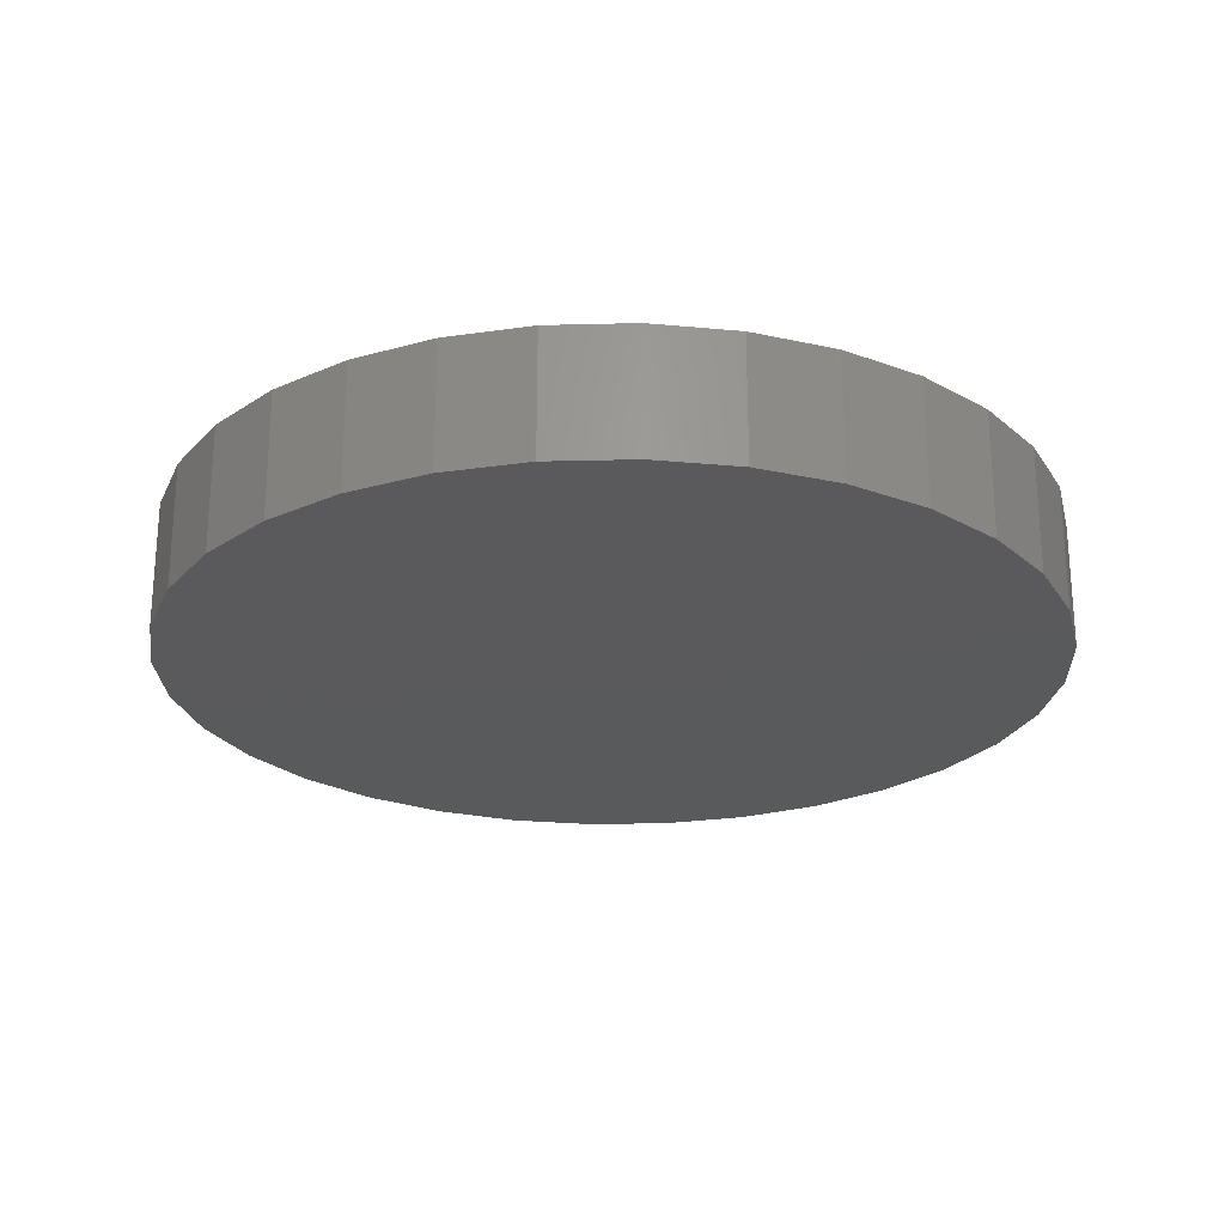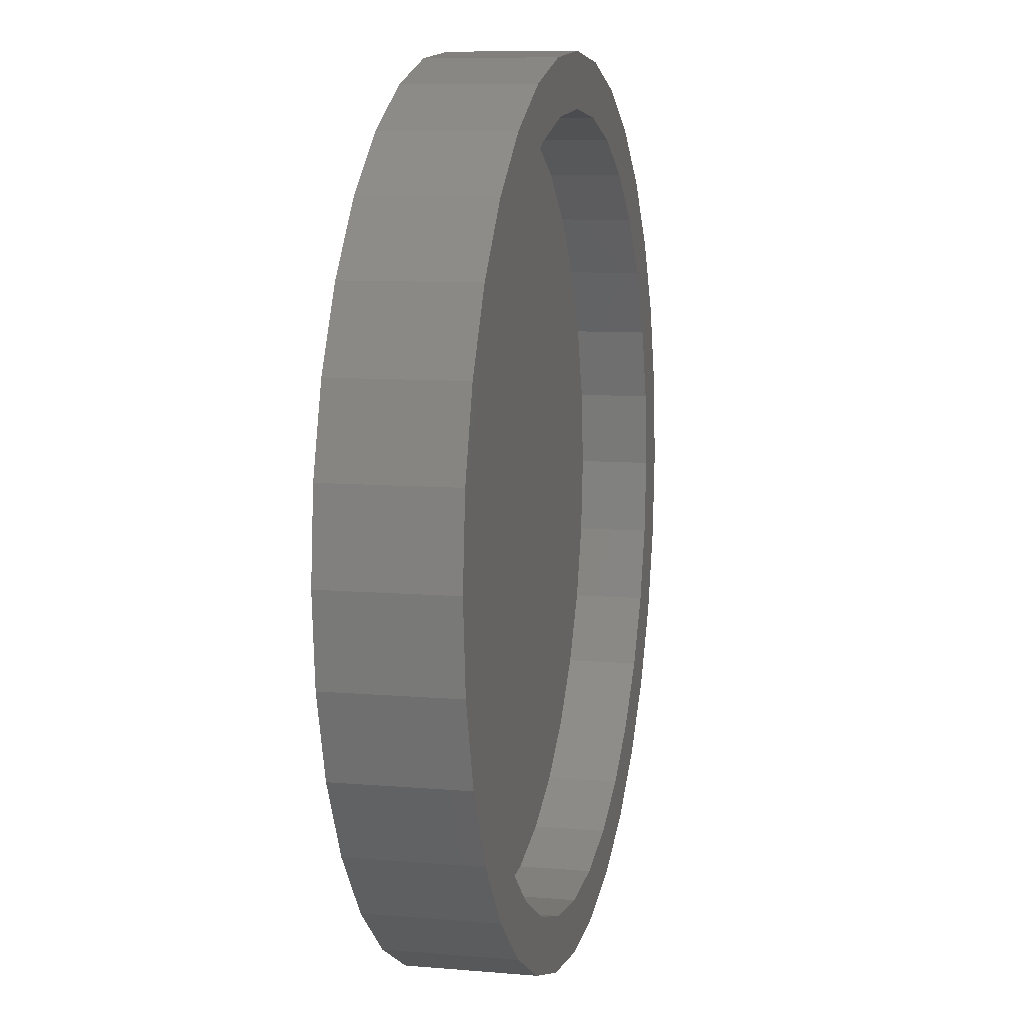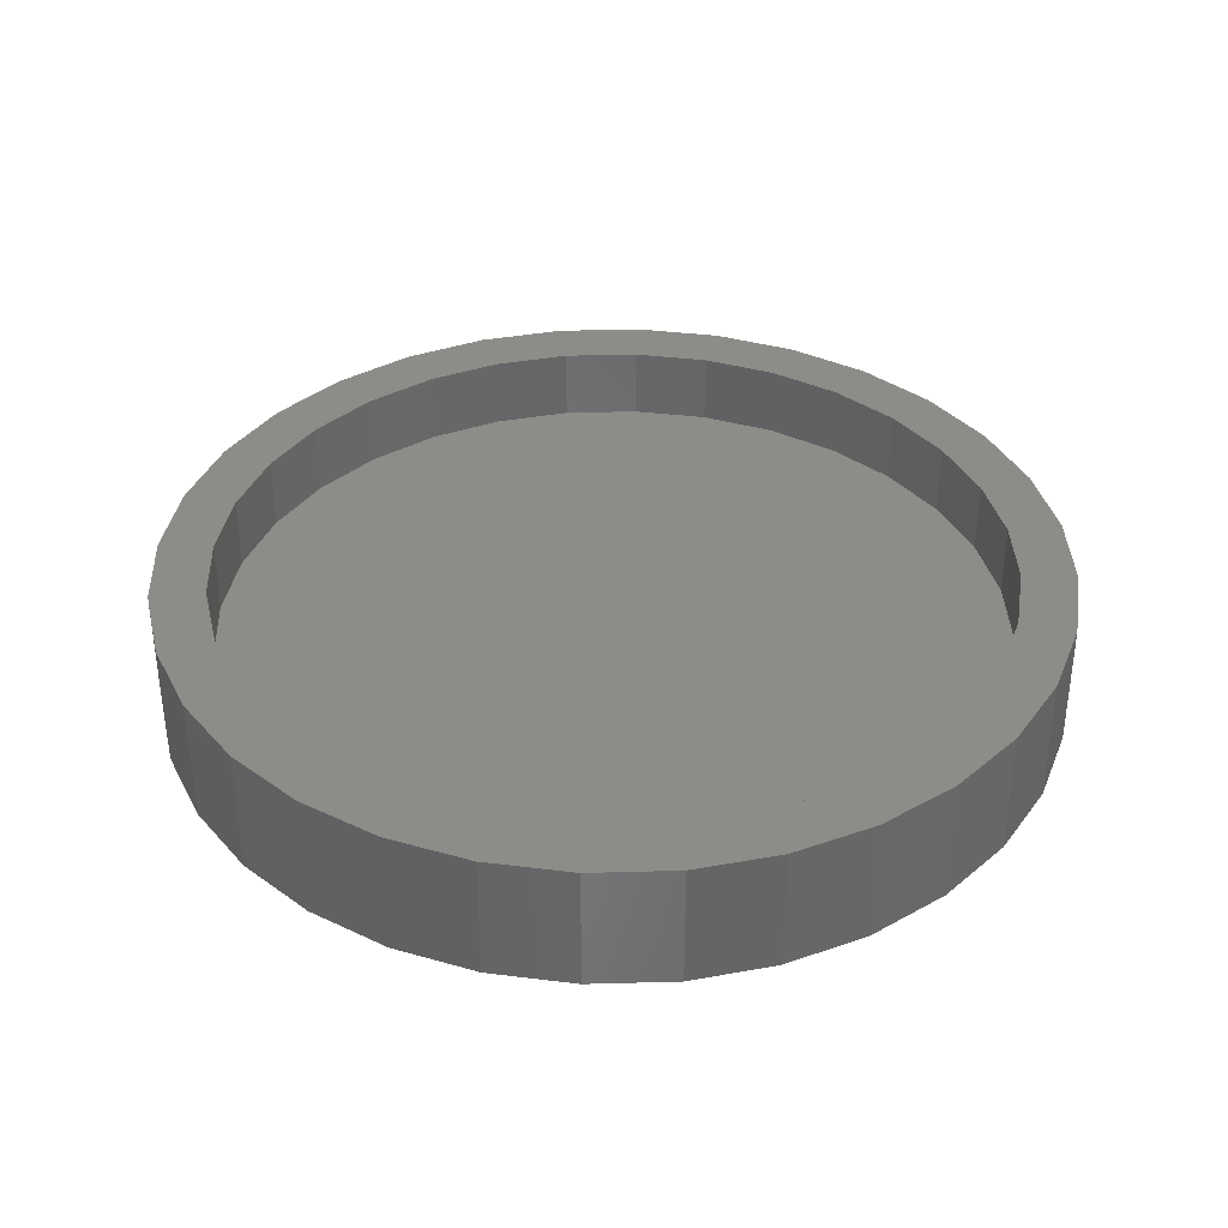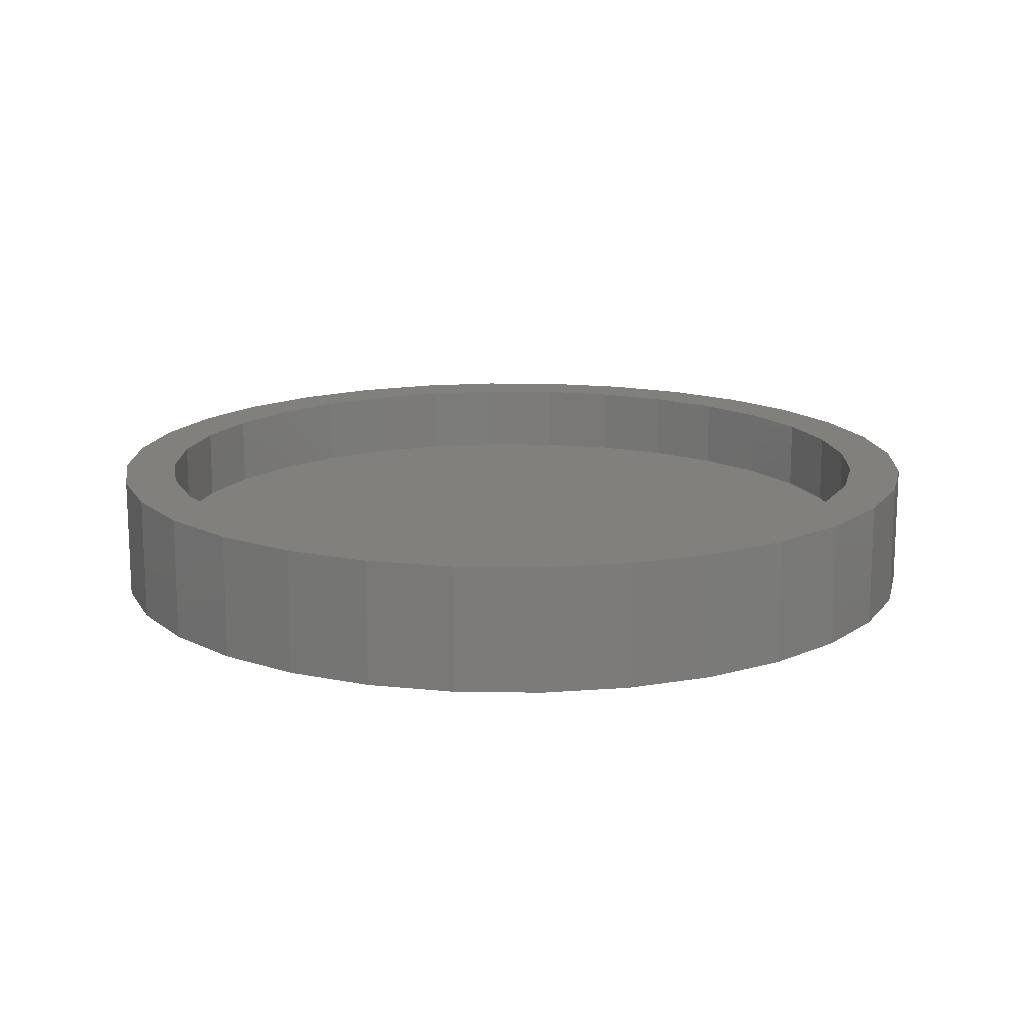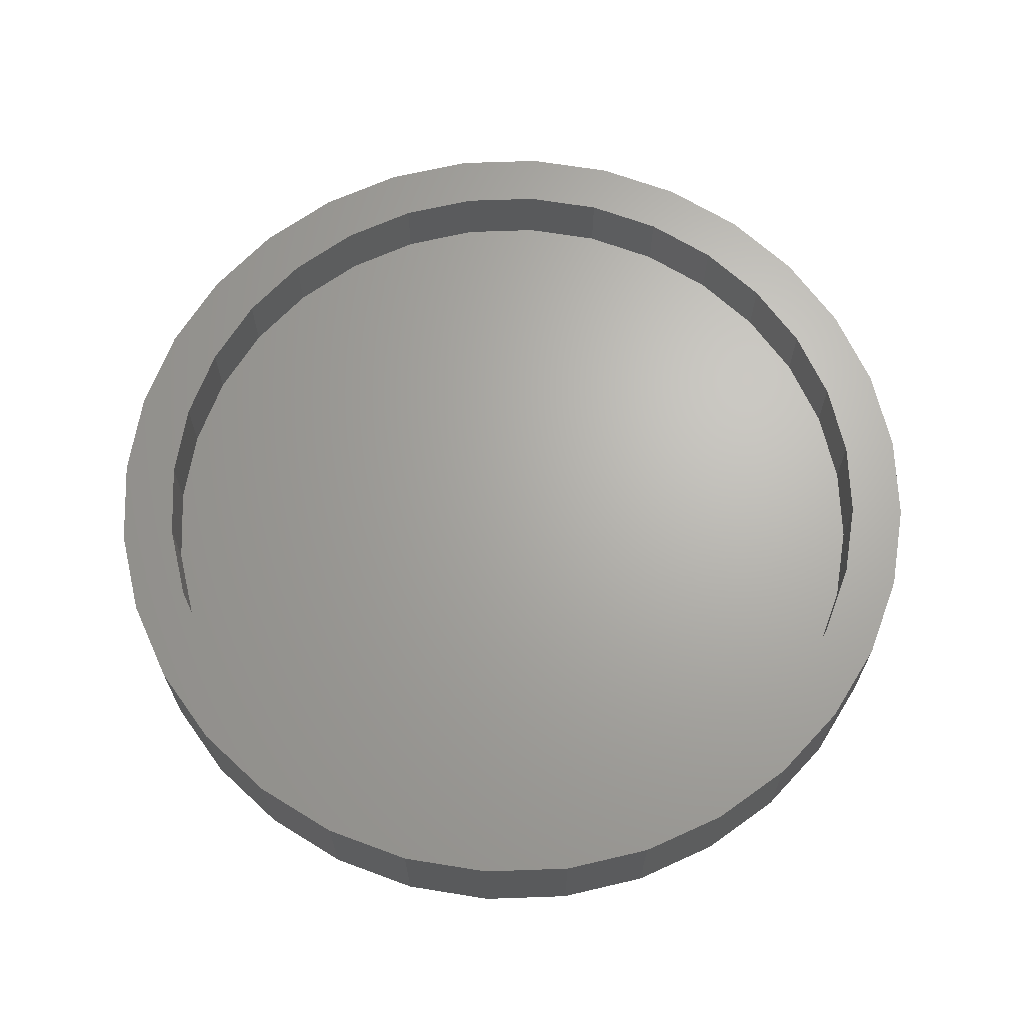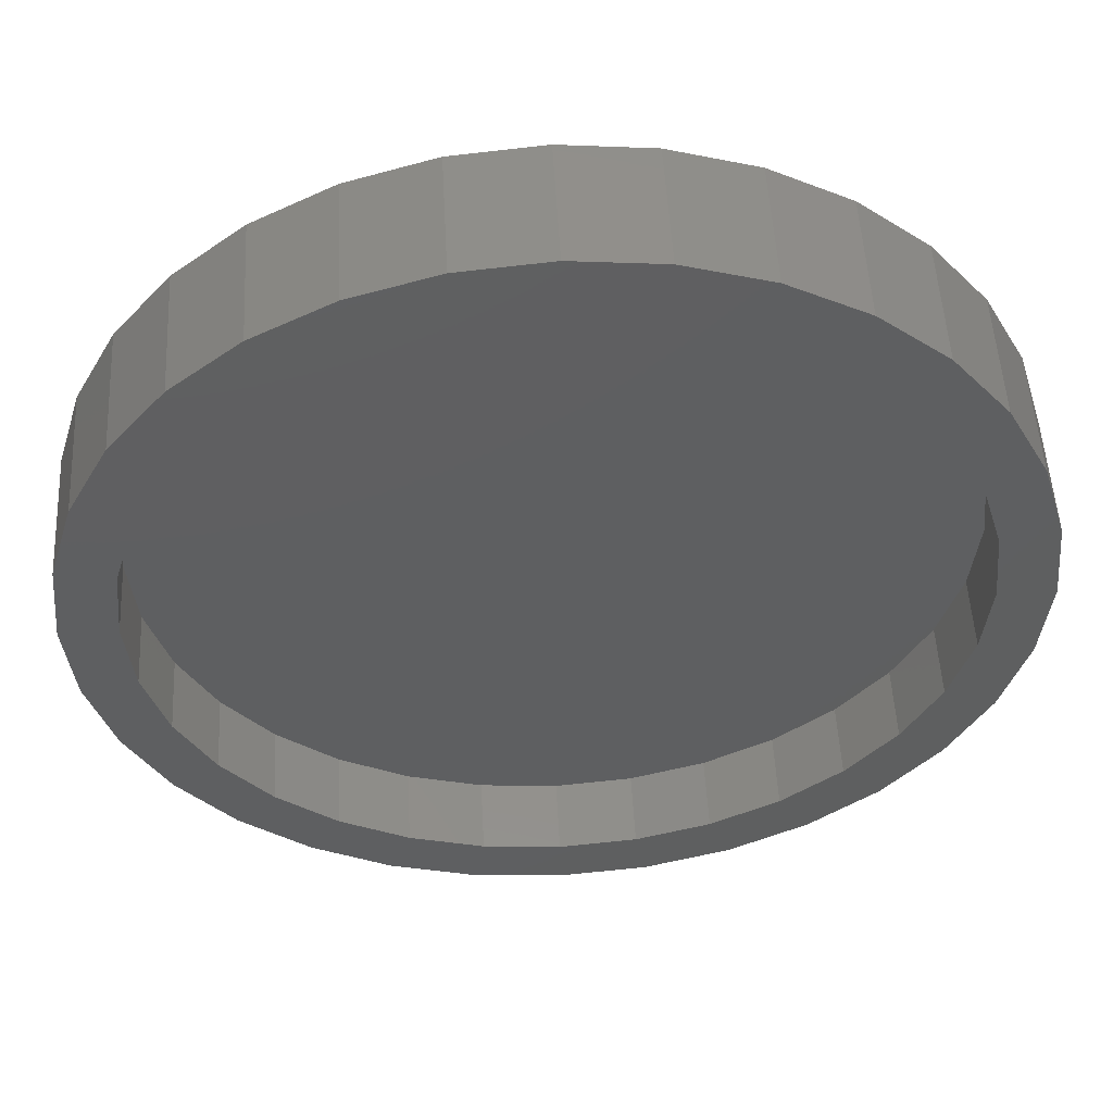
<metadata>
{"format":"stl","ext":"stl","renderer":"f3d","projection":"perspective","resolution":1024,"background":"white","views":[{"elev":-24.2,"azim":143.0,"up":"+Y"},{"elev":8.7,"azim":103.2,"up":"+Z"},{"elev":36.5,"azim":-75.2,"up":"+Y"},{"elev":15.0,"azim":-172.6,"up":"+Y"},{"elev":66.5,"azim":-86.4,"up":"+Y"},{"elev":51.9,"azim":176.9,"up":"+Z"}]}
</metadata>
<code>
# stl→obj: 128 verts, 252 faces
v 0.4722 4.304e-17 0.4823
v 0.5094 4.51e-17 0.4859
v 0.5094 4.51e-17 0.4625
v 0.4364 4.105e-17 0.4714
v 0.4768 4.329e-17 0.4593
v 0.4035 3.922e-17 0.4538
v 0.4454 4.155e-17 0.4498
v 0.4165 3.995e-17 0.4343
v 0.3746 3.762e-17 0.4301
v 0.3912 3.854e-17 0.4135
v 0.3509 3.63e-17 0.4012
v 0.4165 3.995e-17 0.1563
v 0.4454 4.155e-17 0.1409
v 0.4035 3.922e-17 0.1368
v 0.4768 4.329e-17 0.1313
v 0.4364 4.105e-17 0.1192
v 0.5094 4.51e-17 0.1281
v 0.4722 4.304e-17 0.1084
v 0.5094 4.51e-17 0.1047
v 0.5466 4.717e-17 0.4823
v 0.5823 4.915e-17 0.4714
v 0.542 4.691e-17 0.4593
v 0.6153 5.098e-17 0.4538
v 0.5734 4.865e-17 0.4498
v 0.6023 5.026e-17 0.4343
v 0.6276 5.167e-17 0.1771
v 0.6679 5.39e-17 0.1894
v 0.6442 5.259e-17 0.1605
v 0.6023 5.026e-17 0.1563
v 0.6153 5.098e-17 0.1368
v 0.5734 4.865e-17 0.1409
v 0.542 4.691e-17 0.1313
v 0.5823 4.915e-17 0.1192
v 0.5466 4.717e-17 0.1084
v 0.3704 3.739e-17 0.3882
v 0.3549 3.653e-17 0.3593
v 0.3333 3.533e-17 0.3683
v 0.3454 3.6e-17 0.3279
v 0.3224 3.472e-17 0.3325
v 0.3422 3.582e-17 0.2953
v 0.3187 3.452e-17 0.2953
v 0.3454 3.6e-17 0.2627
v 0.3224 3.472e-17 0.2581
v 0.3549 3.653e-17 0.2313
v 0.3333 3.533e-17 0.2224
v 0.3704 3.739e-17 0.2024
v 0.3509 3.63e-17 0.1894
v 0.3912 3.854e-17 0.1771
v 0.3746 3.762e-17 0.1605
v 0.6484 5.282e-17 0.2024
v 0.6638 5.368e-17 0.2313
v 0.6855 5.488e-17 0.2224
v 0.6734 5.421e-17 0.2627
v 0.6963 5.548e-17 0.2581
v 0.6766 5.438e-17 0.2953
v 0.7 5.568e-17 0.2953
v 0.6734 5.421e-17 0.3279
v 0.6963 5.548e-17 0.3325
v 0.6638 5.368e-17 0.3593
v 0.6855 5.488e-17 0.3683
v 0.6484 5.282e-17 0.3882
v 0.6679 5.39e-17 0.4012
v 0.6276 5.167e-17 0.4135
v 0.6442 5.259e-17 0.4301
v 0.542 -0.03125 0.1313
v 0.5734 -0.03125 0.1409
v 0.6023 -0.03125 0.1563
v 0.6276 -0.03125 0.1771
v 0.6484 -0.03125 0.2024
v 0.6638 -0.03125 0.2313
v 0.6734 -0.03125 0.2627
v 0.6766 -0.03125 0.2953
v 0.5094 -0.03125 0.1281
v 0.4768 -0.03125 0.1313
v 0.4454 -0.03125 0.1409
v 0.4165 -0.03125 0.1563
v 0.3912 -0.03125 0.1771
v 0.3704 -0.03125 0.2024
v 0.3549 -0.03125 0.2313
v 0.3454 -0.03125 0.2627
v 0.3422 -0.03125 0.2953
v 0.4768 -0.03125 0.4593
v 0.4454 -0.03125 0.4498
v 0.4165 -0.03125 0.4343
v 0.3912 -0.03125 0.4135
v 0.3704 -0.03125 0.3882
v 0.3549 -0.03125 0.3593
v 0.3454 -0.03125 0.3279
v 0.5094 -0.03125 0.4625
v 0.542 -0.03125 0.4593
v 0.5734 -0.03125 0.4498
v 0.6023 -0.03125 0.4343
v 0.6276 -0.03125 0.4135
v 0.6484 -0.03125 0.3882
v 0.6638 -0.03125 0.3593
v 0.6734 -0.03125 0.3279
v 0.7 -0.05469 0.2953
v 0.6963 -0.05469 0.2581
v 0.6855 -0.05469 0.2224
v 0.6679 -0.05469 0.1894
v 0.6442 -0.05469 0.1605
v 0.6153 -0.05469 0.1368
v 0.5823 -0.05469 0.1192
v 0.5466 -0.05469 0.1084
v 0.5094 -0.05469 0.1047
v 0.4722 -0.05469 0.1084
v 0.4364 -0.05469 0.1192
v 0.4035 -0.05469 0.1368
v 0.3746 -0.05469 0.1605
v 0.3509 -0.05469 0.1894
v 0.3333 -0.05469 0.2224
v 0.3224 -0.05469 0.2581
v 0.3187 -0.05469 0.2953
v 0.3224 -0.05469 0.3325
v 0.3333 -0.05469 0.3683
v 0.3509 -0.05469 0.4012
v 0.3746 -0.05469 0.4301
v 0.4035 -0.05469 0.4538
v 0.4364 -0.05469 0.4714
v 0.4722 -0.05469 0.4823
v 0.5094 -0.05469 0.4859
v 0.5466 -0.05469 0.4823
v 0.5823 -0.05469 0.4714
v 0.6153 -0.05469 0.4538
v 0.6442 -0.05469 0.4301
v 0.6679 -0.05469 0.4012
v 0.6855 -0.05469 0.3683
v 0.6963 -0.05469 0.3325
f 1 2 3
f 4 1 3
f 4 3 5
f 5 6 4
f 7 6 5
f 6 7 8
f 8 9 6
f 9 8 10
f 10 11 9
f 12 13 14
f 14 13 15
f 15 16 14
f 16 15 17
f 18 16 17
f 19 18 17
f 3 2 20
f 20 21 3
f 22 3 21
f 23 22 21
f 23 24 22
f 25 24 23
f 26 27 28
f 28 29 26
f 29 28 30
f 31 29 30
f 32 31 30
f 33 32 30
f 17 32 33
f 17 33 34
f 34 19 17
f 10 35 11
f 11 35 36
f 11 36 37
f 37 36 38
f 37 38 39
f 39 38 40
f 39 40 41
f 41 40 42
f 41 42 43
f 43 42 44
f 43 44 45
f 45 44 46
f 45 46 47
f 47 46 48
f 47 48 49
f 49 48 12
f 49 12 14
f 26 50 27
f 27 50 51
f 27 51 52
f 52 51 53
f 52 53 54
f 54 53 55
f 54 55 56
f 56 55 57
f 56 57 58
f 58 57 59
f 58 59 60
f 60 59 61
f 60 61 62
f 62 61 63
f 62 63 64
f 64 63 25
f 64 25 23
f 17 65 32
f 32 65 66
f 32 66 31
f 31 66 67
f 31 67 29
f 29 67 68
f 29 68 26
f 26 68 69
f 26 69 50
f 50 69 70
f 50 70 51
f 51 70 71
f 51 71 53
f 53 71 72
f 53 72 55
f 65 17 73
f 73 17 15
f 73 15 74
f 74 15 13
f 74 13 75
f 75 13 12
f 75 12 76
f 76 12 48
f 76 48 77
f 77 48 46
f 77 46 78
f 78 46 44
f 78 44 79
f 79 44 42
f 79 42 80
f 80 42 40
f 80 40 81
f 3 82 5
f 5 82 83
f 5 83 7
f 7 83 84
f 7 84 8
f 8 84 85
f 8 85 10
f 10 85 86
f 10 86 35
f 35 86 87
f 35 87 36
f 36 87 88
f 36 88 38
f 38 88 81
f 38 81 40
f 82 3 89
f 89 3 22
f 89 22 90
f 90 22 24
f 90 24 91
f 91 24 25
f 91 25 92
f 92 25 63
f 92 63 93
f 93 63 61
f 93 61 94
f 94 61 59
f 94 59 95
f 95 59 57
f 95 57 96
f 96 57 55
f 96 55 72
f 56 97 54
f 54 97 98
f 54 98 52
f 52 98 99
f 52 99 27
f 27 99 100
f 27 100 28
f 28 100 101
f 28 101 30
f 30 101 102
f 30 102 33
f 33 102 103
f 33 103 34
f 34 103 104
f 34 104 19
f 19 104 105
f 19 105 18
f 18 105 106
f 18 106 16
f 16 106 107
f 16 107 14
f 14 107 108
f 14 108 49
f 49 108 109
f 49 109 47
f 47 109 110
f 47 110 45
f 45 110 111
f 45 111 43
f 43 111 112
f 43 112 41
f 41 112 113
f 41 113 39
f 39 113 114
f 39 114 37
f 37 114 115
f 37 115 11
f 11 115 116
f 11 116 9
f 9 116 117
f 9 117 6
f 6 117 118
f 6 118 4
f 4 118 119
f 4 119 1
f 1 119 120
f 1 120 2
f 2 120 121
f 2 121 20
f 20 121 122
f 20 122 21
f 21 122 123
f 21 123 23
f 23 123 124
f 23 124 64
f 64 124 125
f 64 125 62
f 62 125 126
f 62 126 60
f 60 126 127
f 60 127 58
f 58 127 128
f 58 128 56
f 56 128 97
f 120 122 121
f 122 120 119
f 122 119 123
f 103 106 104
f 104 106 105
f 123 119 124
f 124 119 118
f 124 118 125
f 125 118 117
f 125 117 126
f 126 117 116
f 126 116 127
f 127 116 115
f 127 115 128
f 128 115 114
f 128 114 97
f 97 114 113
f 97 113 98
f 98 113 112
f 98 112 99
f 99 112 111
f 99 111 100
f 100 111 110
f 100 110 101
f 101 110 109
f 101 109 102
f 102 109 108
f 102 108 103
f 103 108 107
f 103 107 106
f 89 90 82
f 83 82 90
f 91 83 90
f 65 74 66
f 73 74 65
f 74 75 66
f 66 75 76
f 66 76 67
f 67 76 77
f 67 77 68
f 68 77 78
f 68 78 69
f 69 78 79
f 69 79 70
f 70 79 80
f 70 80 71
f 71 80 81
f 71 81 72
f 72 81 88
f 72 88 96
f 96 88 87
f 96 87 95
f 95 87 86
f 95 86 94
f 94 86 85
f 94 85 93
f 93 85 84
f 93 84 92
f 92 84 83
f 92 83 91

</code>
